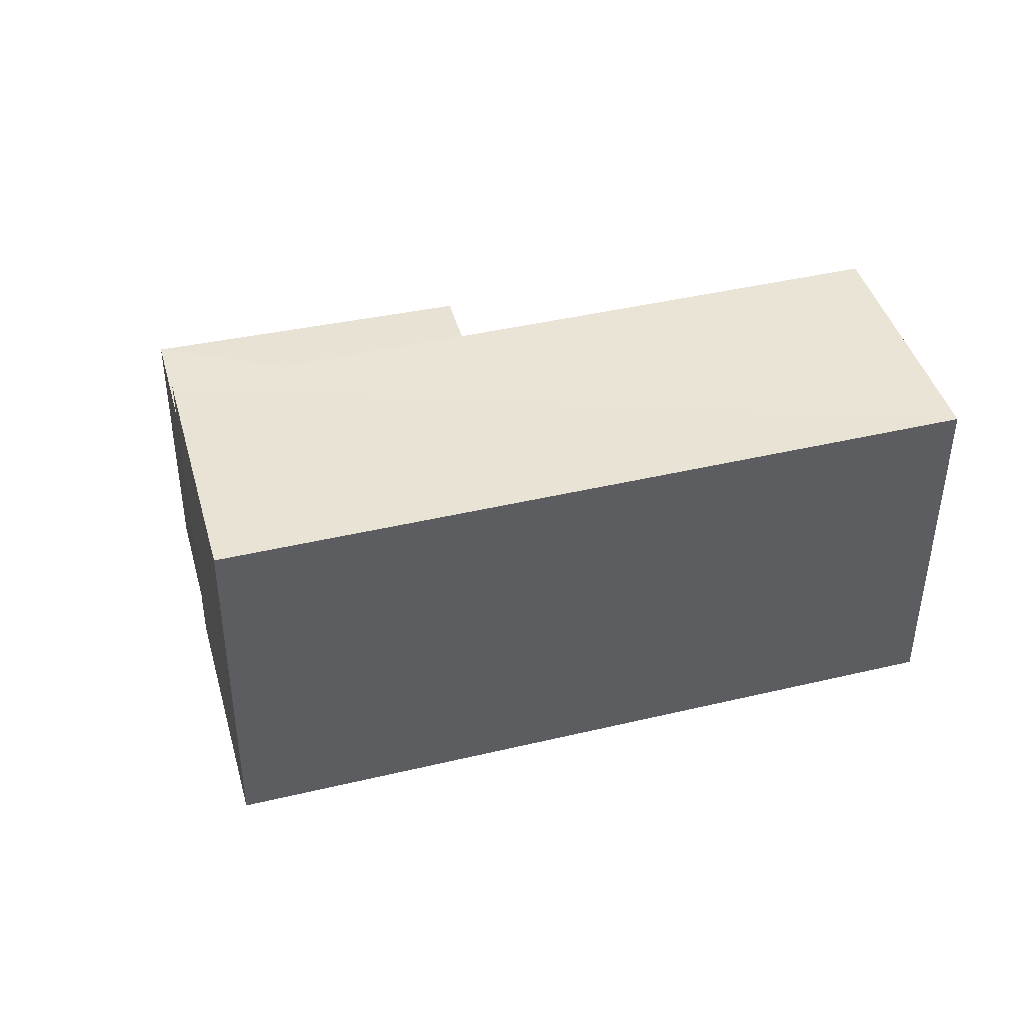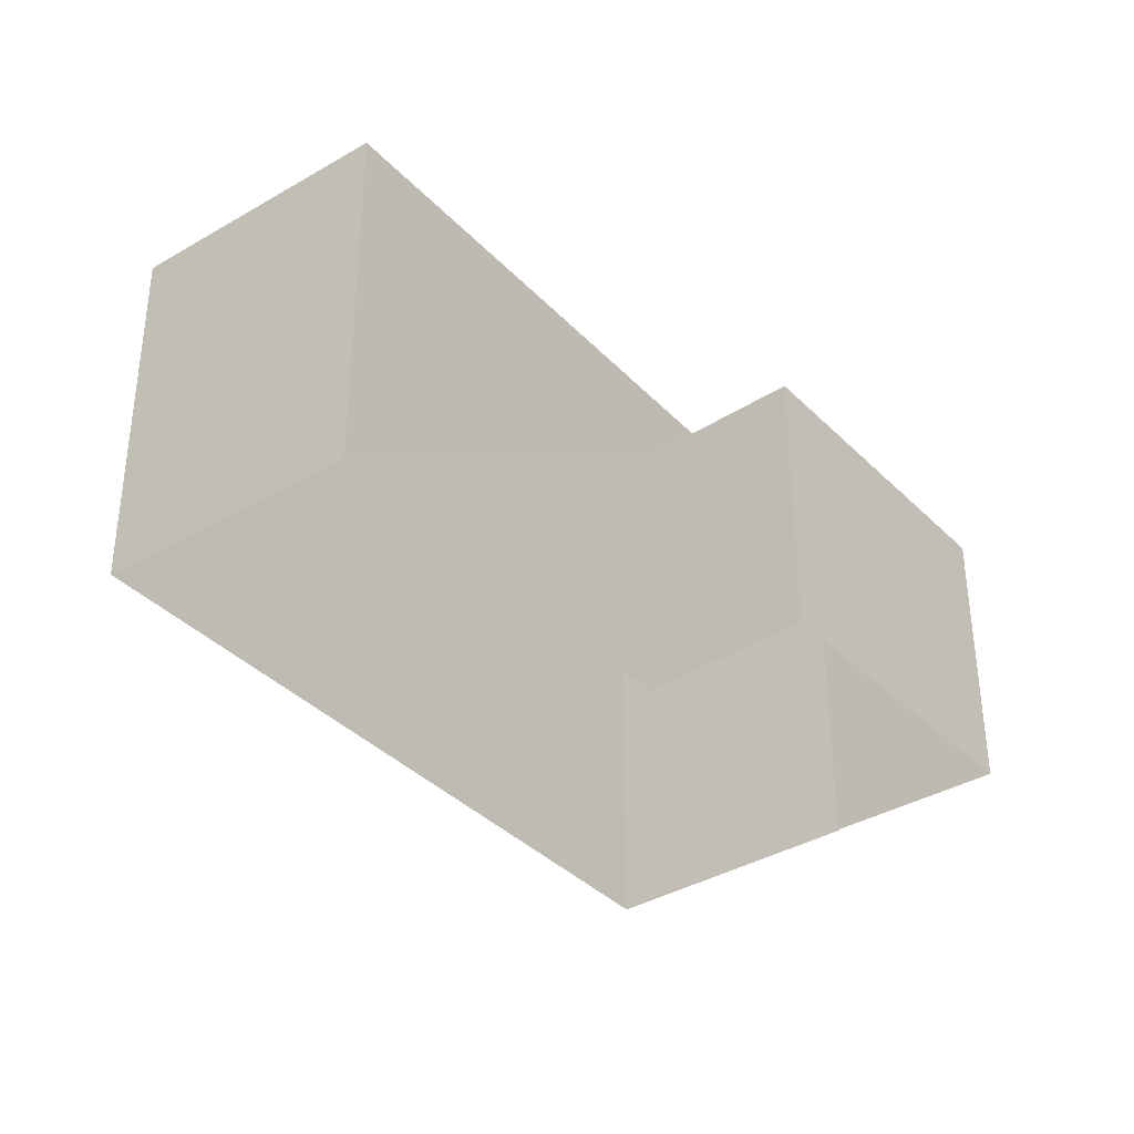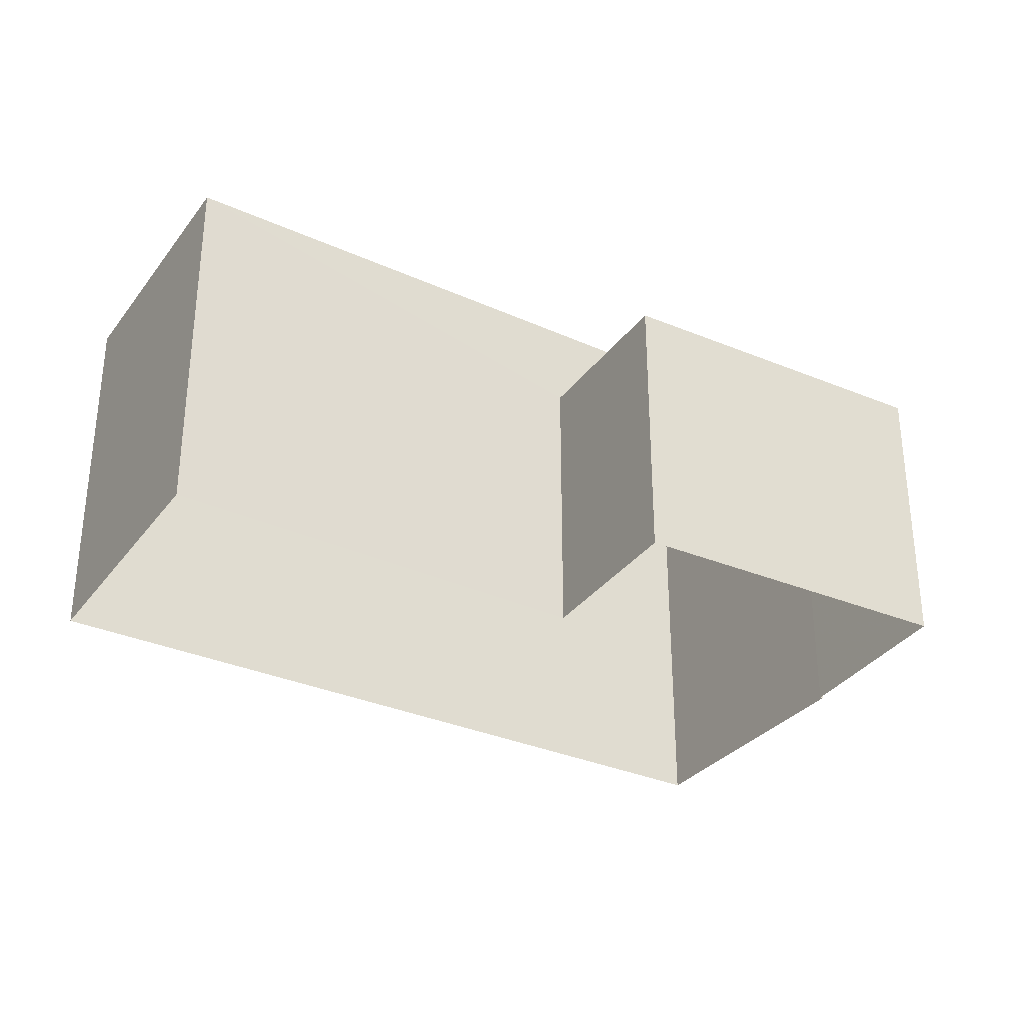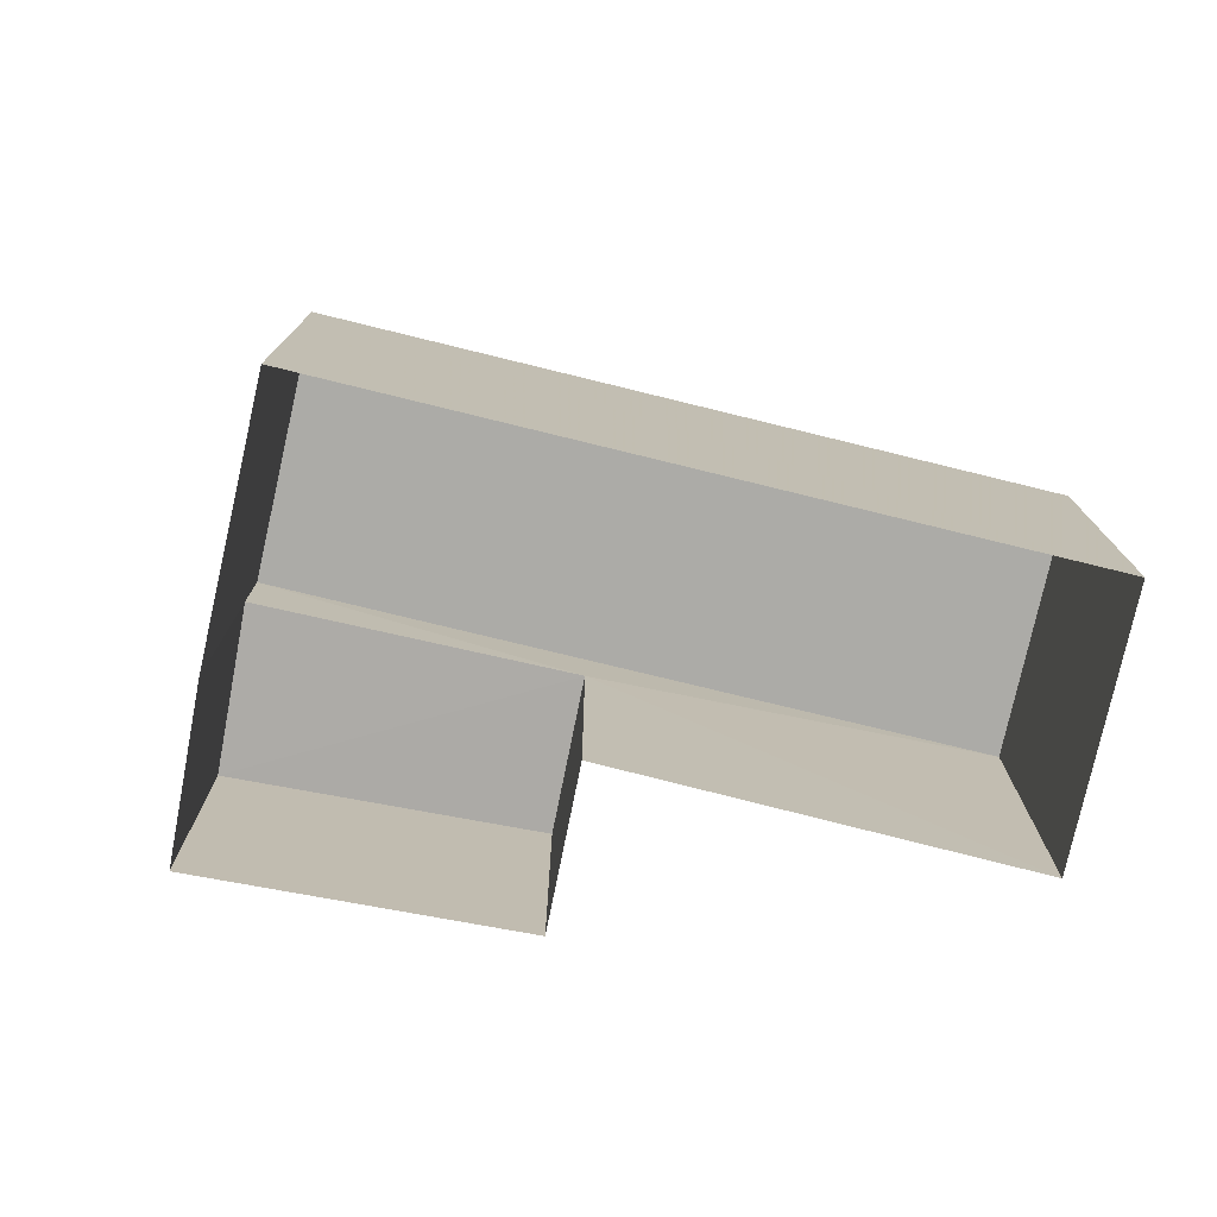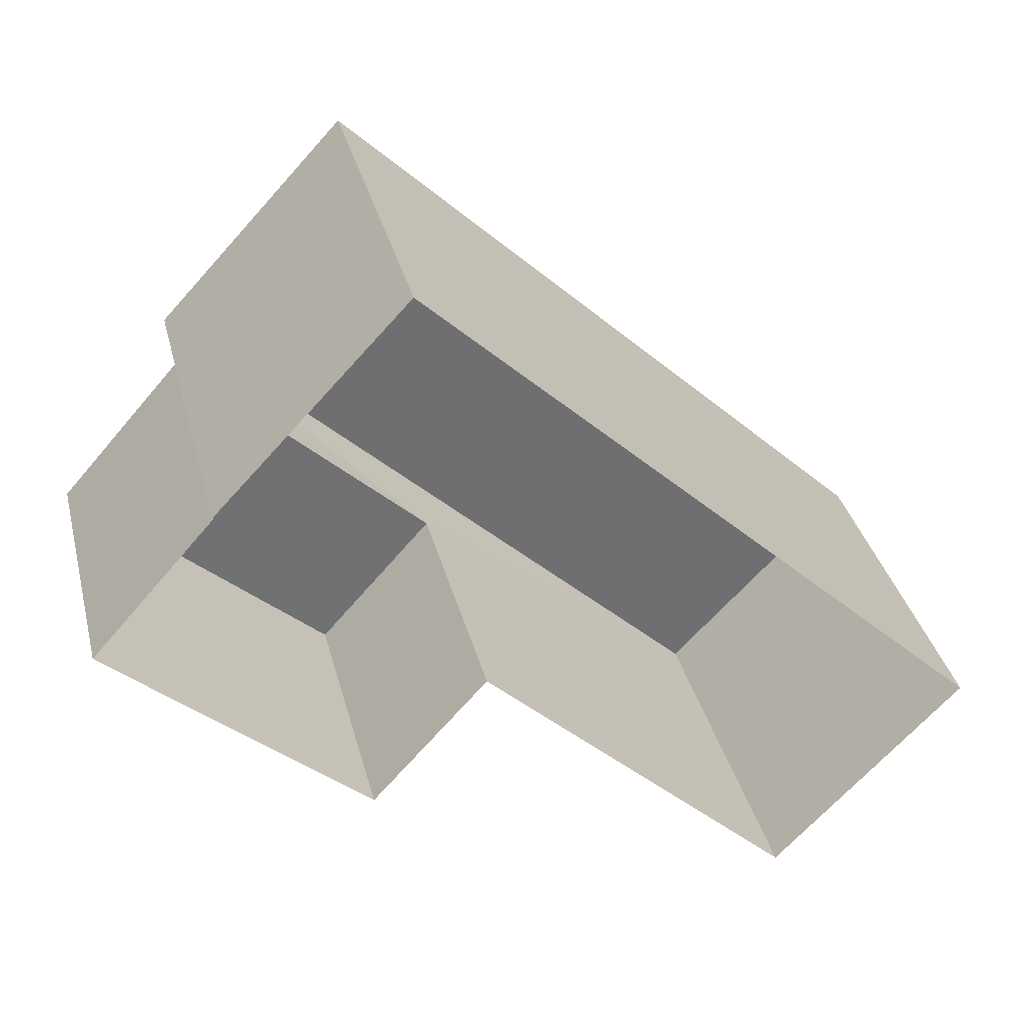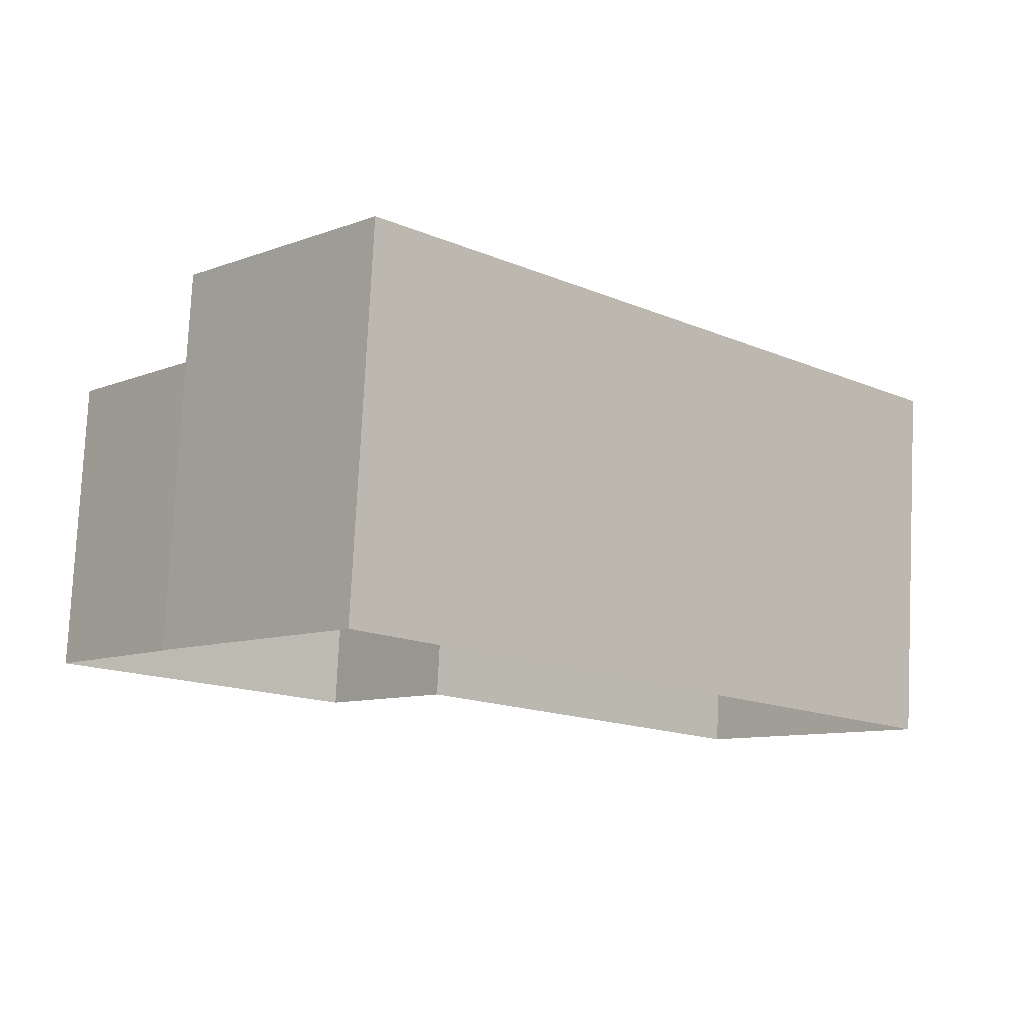
<metadata>
{"format":"obj","ext":"obj","renderer":"f3d","projection":"perspective","resolution":1024,"background":"white","views":[{"elev":42.2,"azim":-152.3,"up":"+Z"},{"elev":-35.8,"azim":-9.4,"up":"+Z"},{"elev":-32.3,"azim":11.7,"up":"+Z"},{"elev":-76.4,"azim":-149.8,"up":"+Z"},{"elev":35.3,"azim":166.2,"up":"+Y"},{"elev":78.5,"azim":-177.2,"up":"+Y"}]}
</metadata>
<code>
v 1.253e+05 7.86e+05 15.47
v 1.253e+05 7.86e+05 15.47
v 1.253e+05 7.86e+05 15.47
v 1.253e+05 7.86e+05 15.47
v 1.253e+05 7.86e+05 15.47
v 1.253e+05 7.86e+05 15.47
v 1.253e+05 7.86e+05 15.47
v 1.253e+05 7.86e+05 15.47
v 1.253e+05 7.86e+05 18.05
v 1.253e+05 7.86e+05 18.05
v 1.253e+05 7.86e+05 18.05
v 1.253e+05 7.86e+05 18.05
v 1.253e+05 7.86e+05 18.84
v 1.253e+05 7.86e+05 18.85
v 1.253e+05 7.86e+05 18.85
v 1.253e+05 7.86e+05 18.84
f 1 2 3
f 4 1 3
f 2 5 6
f 7 3 8
f 3 6 8
f 3 2 6
f 9 10 11
f 12 9 11
f 13 14 15
f 13 16 14
f 6 11 8
f 6 12 11
f 11 7 8
f 11 10 7
f 3 7 10
f 9 3 10
f 6 5 12
f 5 14 12
f 3 9 4
f 9 14 16
f 12 14 9
f 4 9 16
f 2 14 5
f 2 15 14
f 16 1 4
f 16 13 1
f 15 2 1
f 13 15 1

</code>
